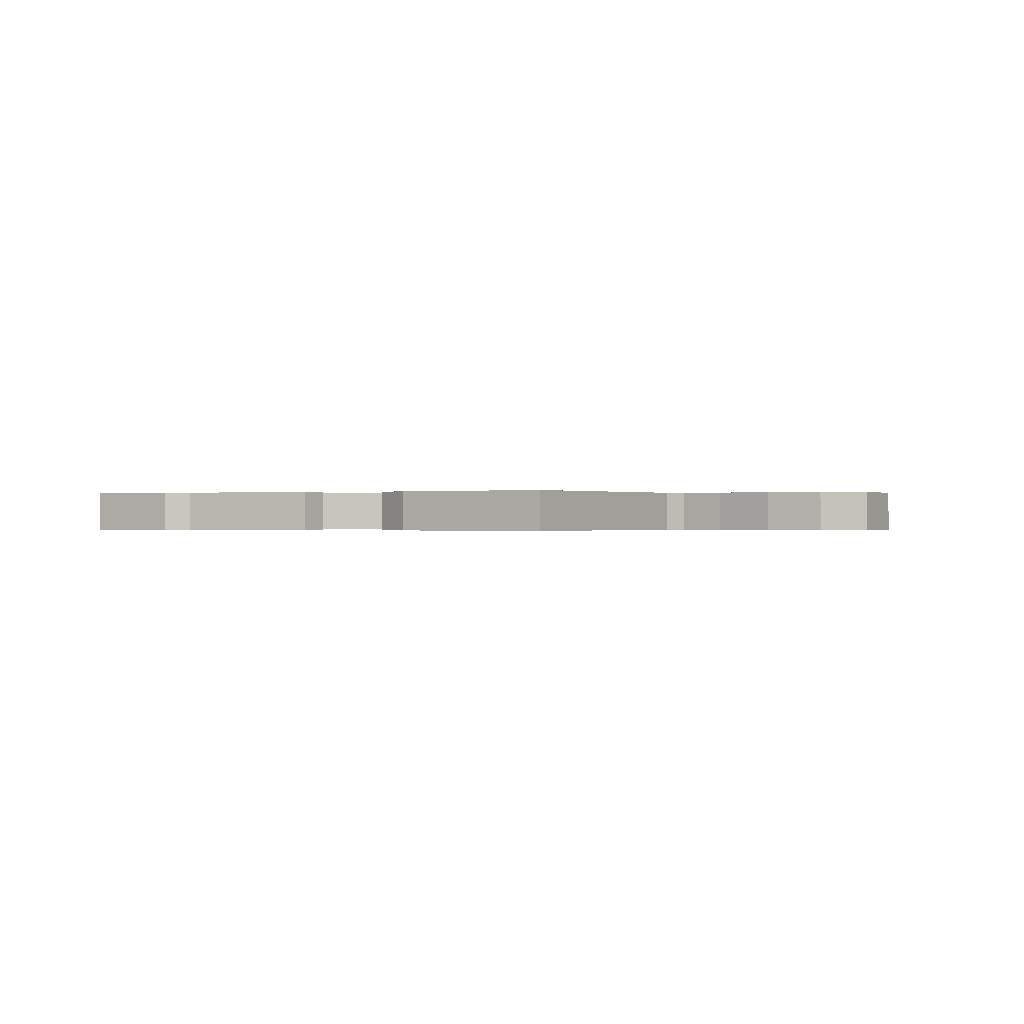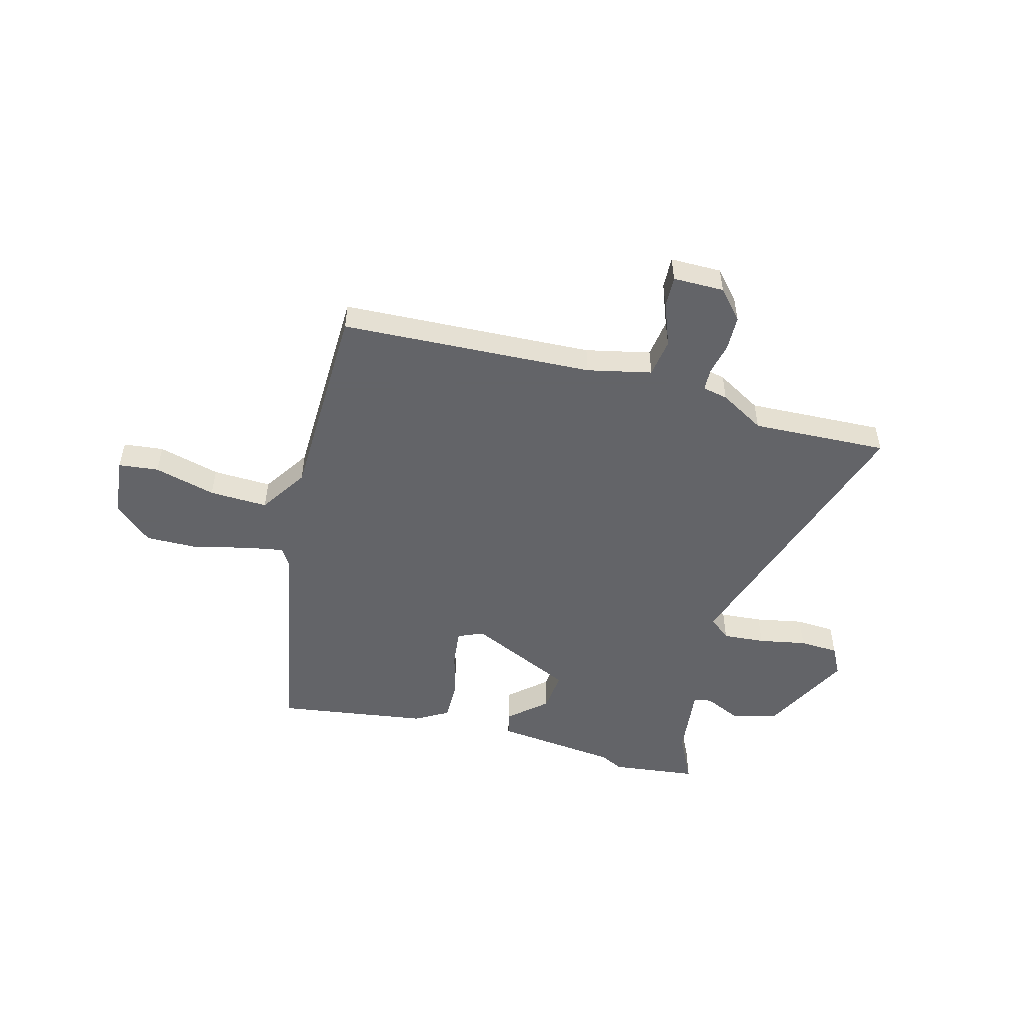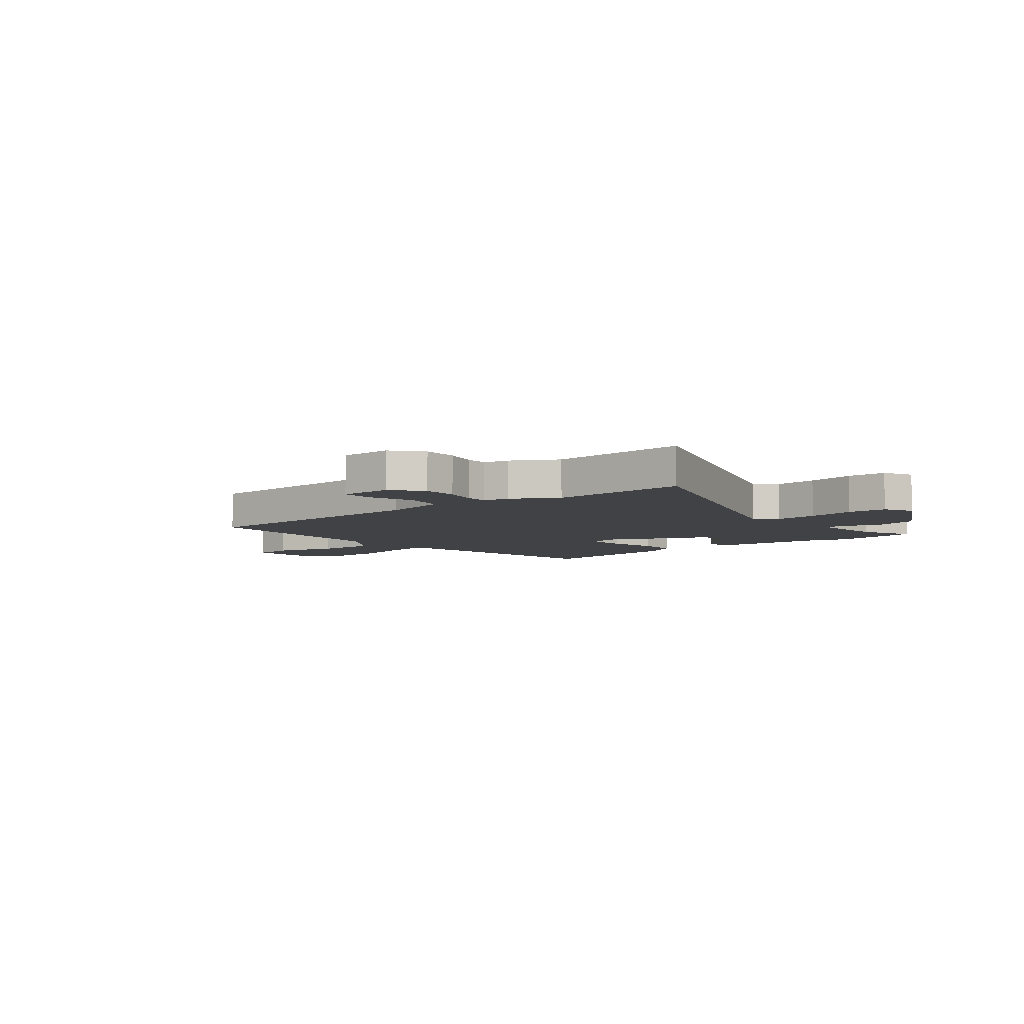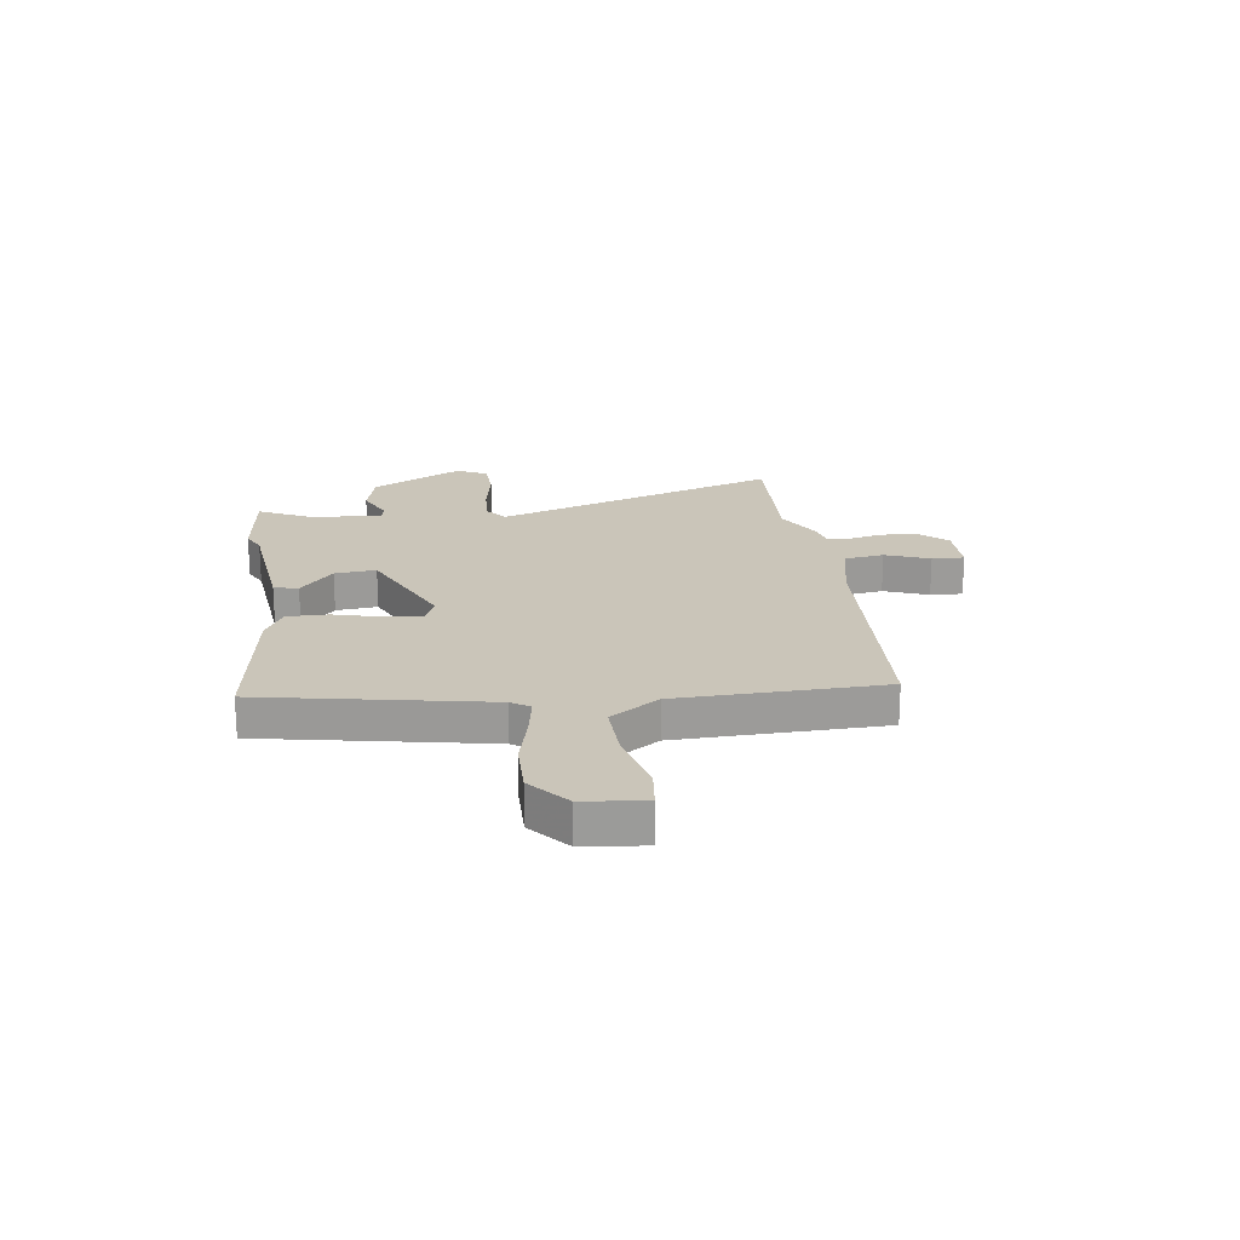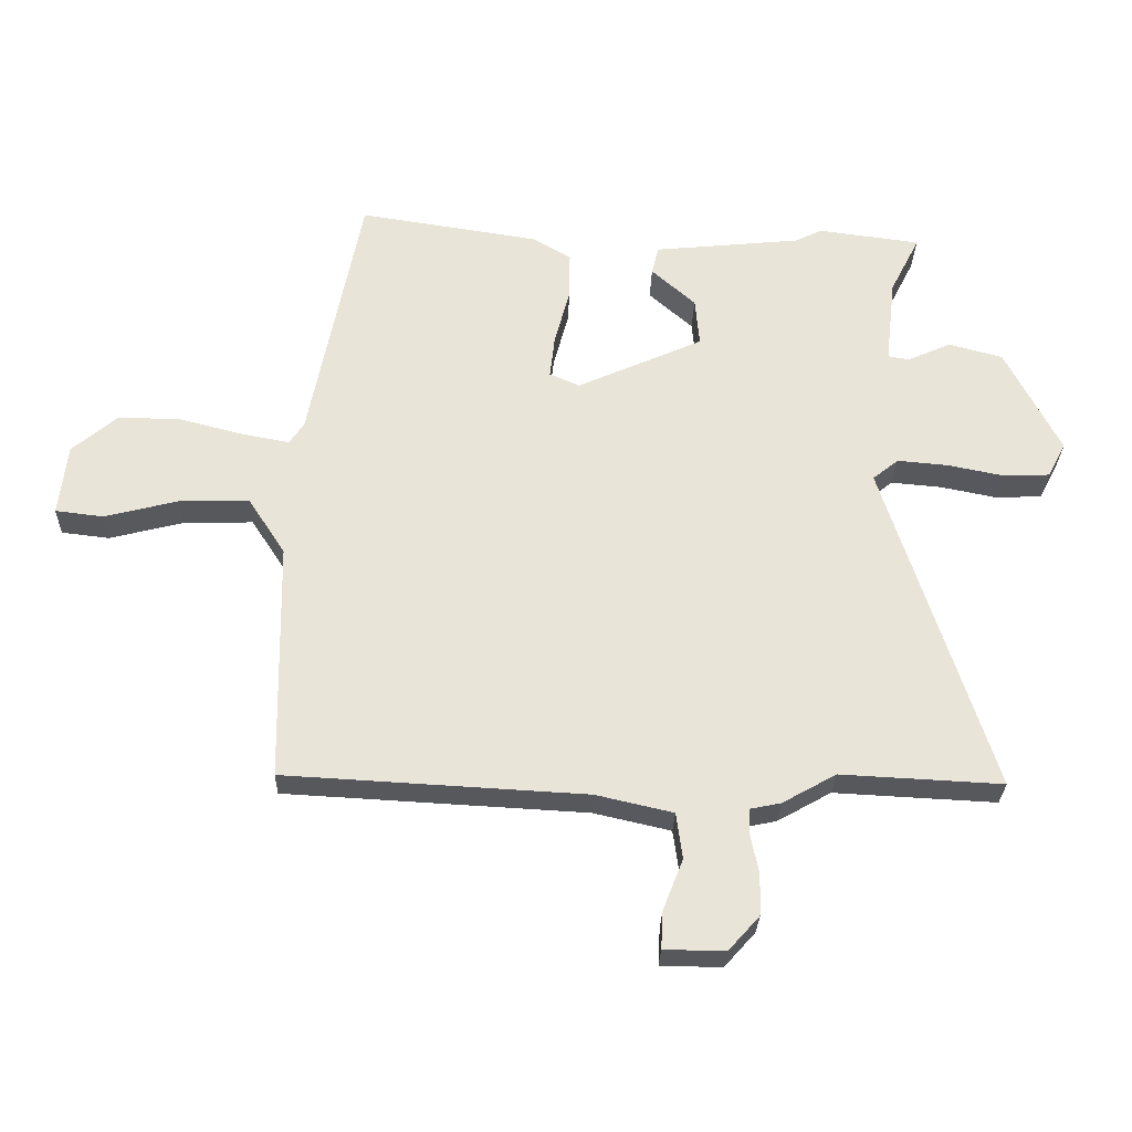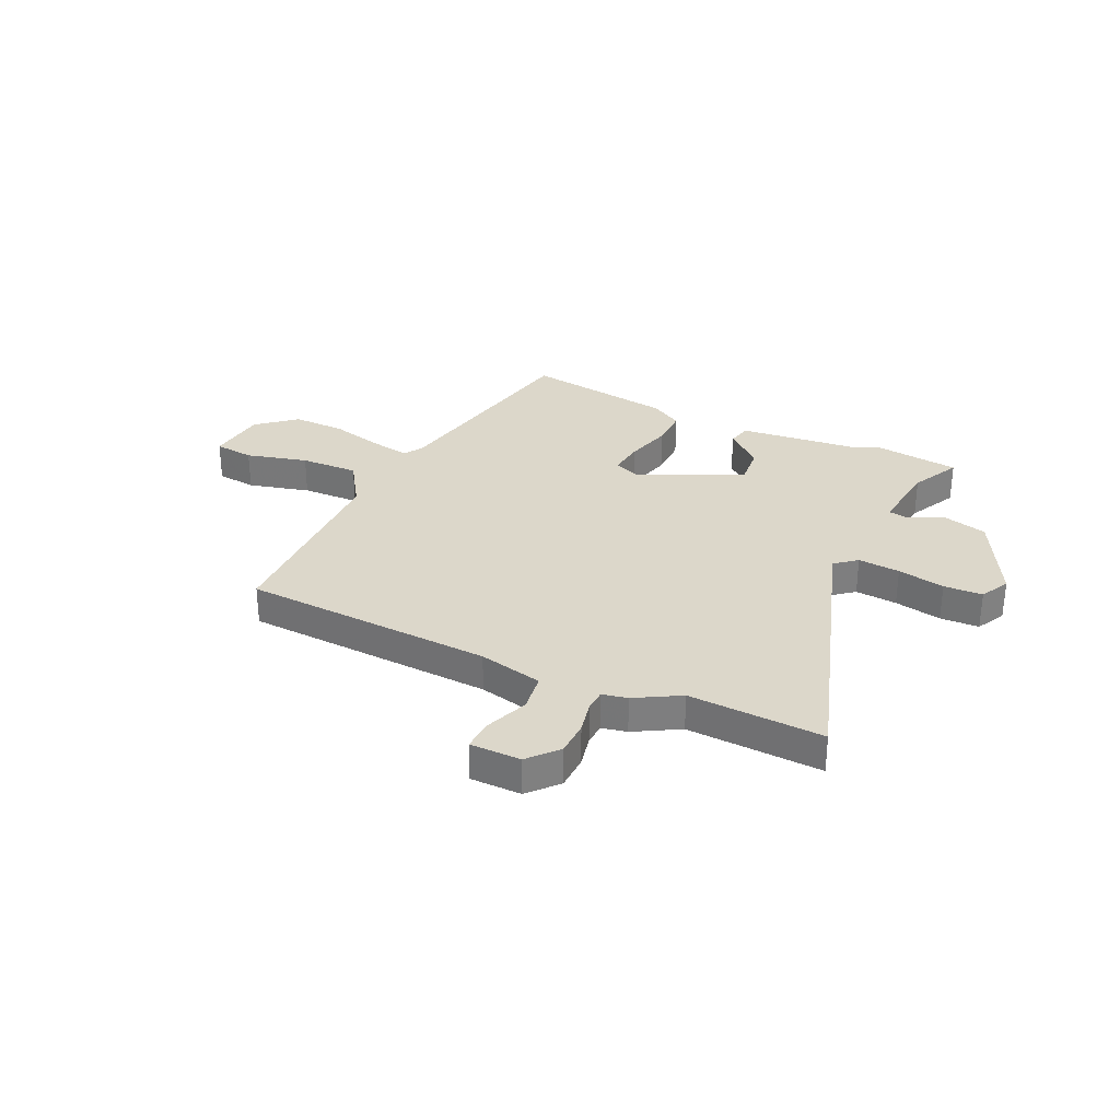
<metadata>
{"format":"obj","ext":"obj","renderer":"f3d","projection":"perspective","resolution":1024,"background":"white","views":[{"elev":-0.2,"azim":23.9,"up":"+Y"},{"elev":-51.3,"azim":164.6,"up":"+Y"},{"elev":-6.4,"azim":-141.6,"up":"+Y"},{"elev":20.6,"azim":81.8,"up":"+Y"},{"elev":-28.5,"azim":178.3,"up":"+Z"},{"elev":30.8,"azim":-155.1,"up":"+Y"}]}
</metadata>
<code>
v -0.567 0.07 0.491
v -0.404 0.07 0.512
v -0.362 0.07 0.491
v -0.127 0.07 0.467
v -0.116 0.07 0.422
v -0.186 0.07 0.36
v -0.193 0.07 0.283
v 0.007 0.07 0.193
v 0.055 0.07 0.214
v 0.047 0.07 0.283
v 0.023 0.07 0.372
v 0.022 0.07 0.448
v 0.084 0.07 0.484
v 0.369 0.07 0.528
v 0.451 0.07 0.111
v 0.474 0.07 0.076
v 0.549 0.07 0.09
v 0.65 0.07 0.116
v 0.75 0.07 0.118
v 0.822 0.07 0.057
v 0.835 0.07 -0.057
v 0.759 0.07 -0.066
v 0.642 0.07 -0.036
v 0.531 0.07 -0.033
v 0.472 0.07 -0.124
v 0.465 0.07 -0.506
v -0.013 0.07 -0.532
v -0.135 0.07 -0.56
v -0.145 0.07 -0.633
v -0.113 0.07 -0.715
v -0.11 0.07 -0.775
v -0.207 0.07 -0.776
v -0.256 0.07 -0.721
v -0.258 0.07 -0.655
v -0.245 0.07 -0.594
v -0.247 0.07 -0.552
v -0.295 0.07 -0.542
v -0.38 0.07 -0.494
v -0.637 0.07 -0.507
v -0.466 0.07 0.026
v -0.507 0.07 0.059
v -0.587 0.07 0.052
v -0.677 0.07 0.034
v -0.751 0.07 0.037
v -0.78 0.07 0.092
v -0.693 0.07 0.262
v -0.607 0.07 0.285
v -0.538 0.07 0.254
v -0.504 0.07 0.26
v -0.52 0.07 0.398
v -0.567 0 0.491
v -0.404 0 0.512
v -0.362 0 0.491
v -0.127 0 0.467
v -0.116 0 0.422
v -0.186 0 0.36
v -0.193 0 0.283
v 0.007 0 0.193
v 0.055 0 0.214
v 0.047 0 0.283
v 0.023 0 0.372
v 0.022 0 0.448
v 0.084 0 0.484
v 0.369 0 0.528
v 0.451 0 0.111
v 0.474 0 0.076
v 0.549 0 0.09
v 0.65 0 0.116
v 0.75 0 0.118
v 0.822 0 0.057
v 0.835 0 -0.057
v 0.759 0 -0.066
v 0.642 0 -0.036
v 0.531 0 -0.033
v 0.472 0 -0.124
v 0.465 0 -0.506
v -0.013 0 -0.532
v -0.135 0 -0.56
v -0.145 0 -0.633
v -0.113 0 -0.715
v -0.11 0 -0.775
v -0.207 0 -0.776
v -0.256 0 -0.721
v -0.258 0 -0.655
v -0.245 0 -0.594
v -0.247 0 -0.552
v -0.295 0 -0.542
v -0.38 0 -0.494
v -0.637 0 -0.507
v -0.466 0 0.026
v -0.507 0 0.059
v -0.587 0 0.052
v -0.677 0 0.034
v -0.751 0 0.037
v -0.78 0 0.092
v -0.693 0 0.262
v -0.607 0 0.285
v -0.538 0 0.254
v -0.504 0 0.26
v -0.52 0 0.398
f 45 46 47 48
f 45 48 49
f 42 43 44 45
f 41 42 45 49
f 40 41 49
f 38 39 40
f 36 37 38 40
f 36 40 49 50
f 32 33 34 35
f 32 35 36
f 29 30 31 32
f 28 29 32 36
f 27 28 36 50
f 25 26 27 50
f 20 21 22 23
f 20 23 24
f 17 18 19 20
f 16 17 20 24
f 15 16 24 25
f 10 11 12 13
f 9 10 13 14
f 3 4 5 6
f 3 6 7
f 2 3 7
f 1 2 7
f 50 1 7
f 25 50 7 8
f 9 14 15 25
f 8 9 25
f 98 97 96 95
f 99 98 95
f 95 94 93 92
f 99 95 92 91
f 99 91 90
f 90 89 88
f 90 88 87 86
f 100 99 90 86
f 85 84 83 82
f 86 85 82
f 82 81 80 79
f 86 82 79 78
f 100 86 78 77
f 100 77 76 75
f 73 72 71 70
f 74 73 70
f 70 69 68 67
f 74 70 67 66
f 75 74 66 65
f 63 62 61 60
f 64 63 60 59
f 56 55 54 53
f 57 56 53
f 57 53 52
f 57 52 51
f 57 51 100
f 58 57 100 75
f 75 65 64 59
f 75 59 58
f 1 51 52 2
f 2 52 53 3
f 3 53 54 4
f 4 54 55 5
f 5 55 56 6
f 6 56 57 7
f 7 57 58 8
f 8 58 59 9
f 9 59 60 10
f 10 60 61 11
f 11 61 62 12
f 12 62 63 13
f 13 63 64 14
f 14 64 65 15
f 15 65 66 16
f 16 66 67 17
f 17 67 68 18
f 18 68 69 19
f 19 69 70 20
f 20 70 71 21
f 21 71 72 22
f 22 72 73 23
f 23 73 74 24
f 24 74 75 25
f 25 75 76 26
f 26 76 77 27
f 27 77 78 28
f 28 78 79 29
f 29 79 80 30
f 30 80 81 31
f 31 81 82 32
f 32 82 83 33
f 33 83 84 34
f 34 84 85 35
f 35 85 86 36
f 36 86 87 37
f 37 87 88 38
f 38 88 89 39
f 39 89 90 40
f 40 90 91 41
f 41 91 92 42
f 42 92 93 43
f 43 93 94 44
f 44 94 95 45
f 45 95 96 46
f 46 96 97 47
f 47 97 98 48
f 48 98 99 49
f 49 99 100 50
f 50 100 51 1

</code>
